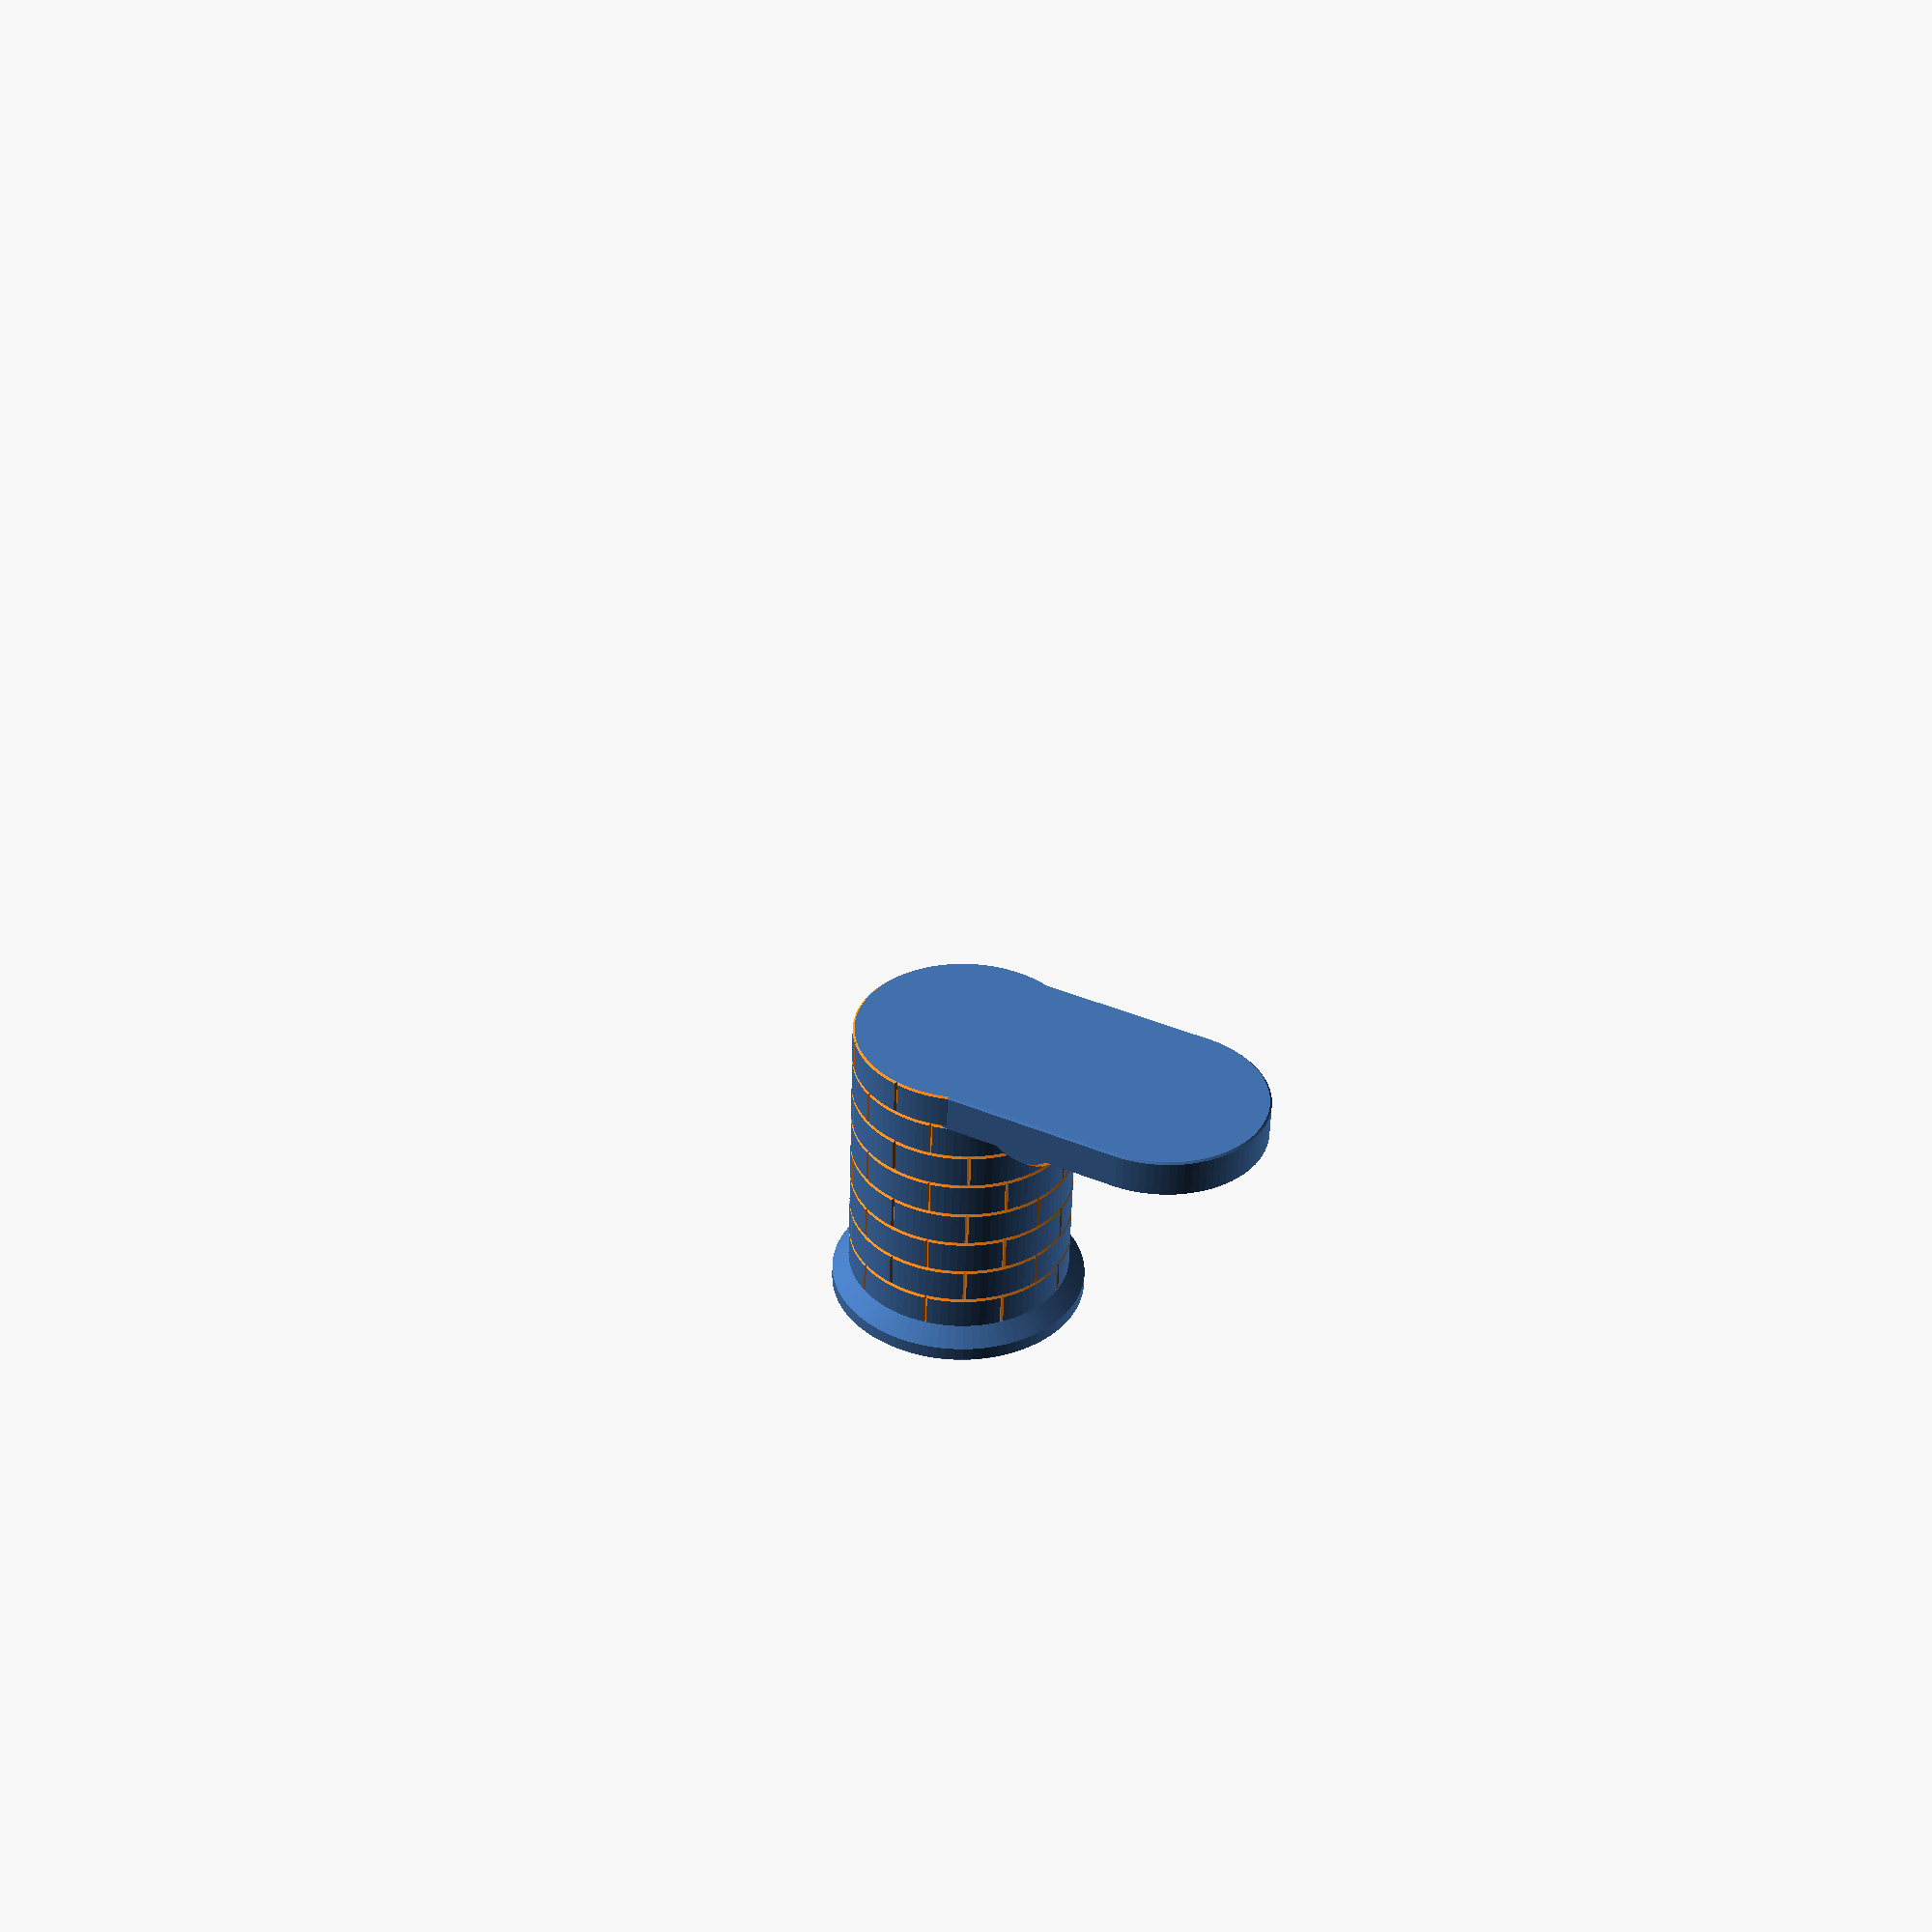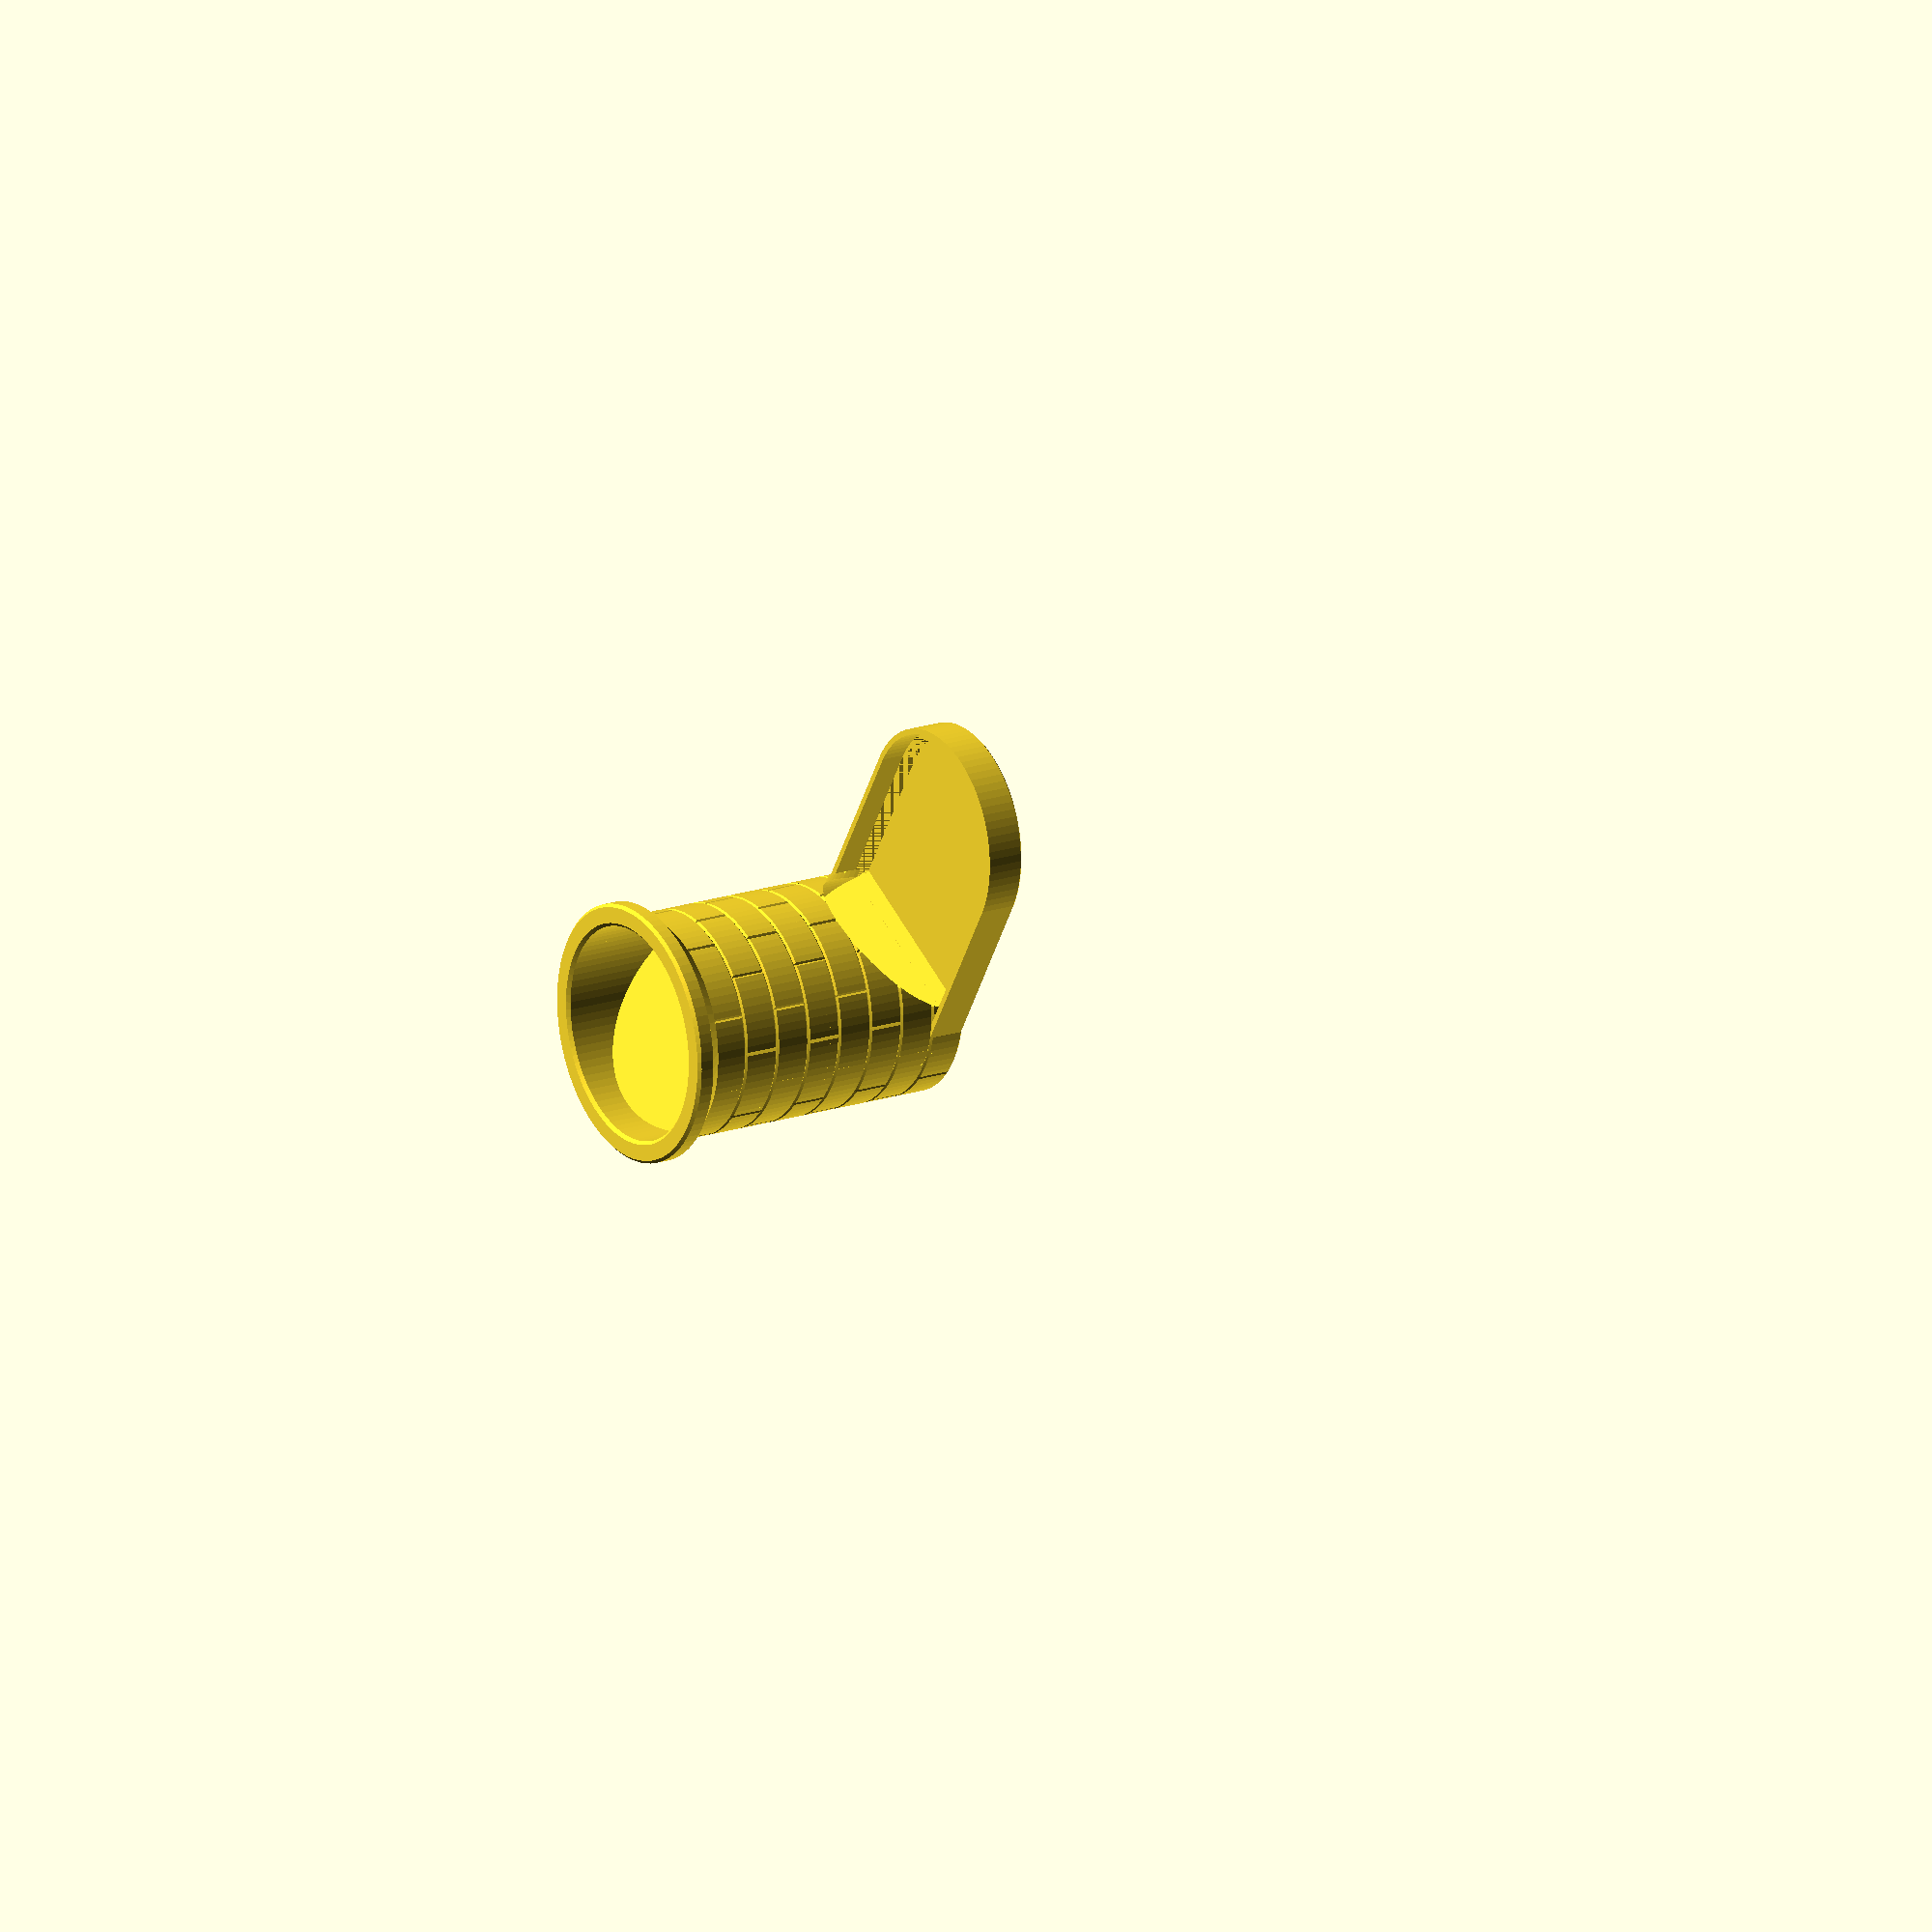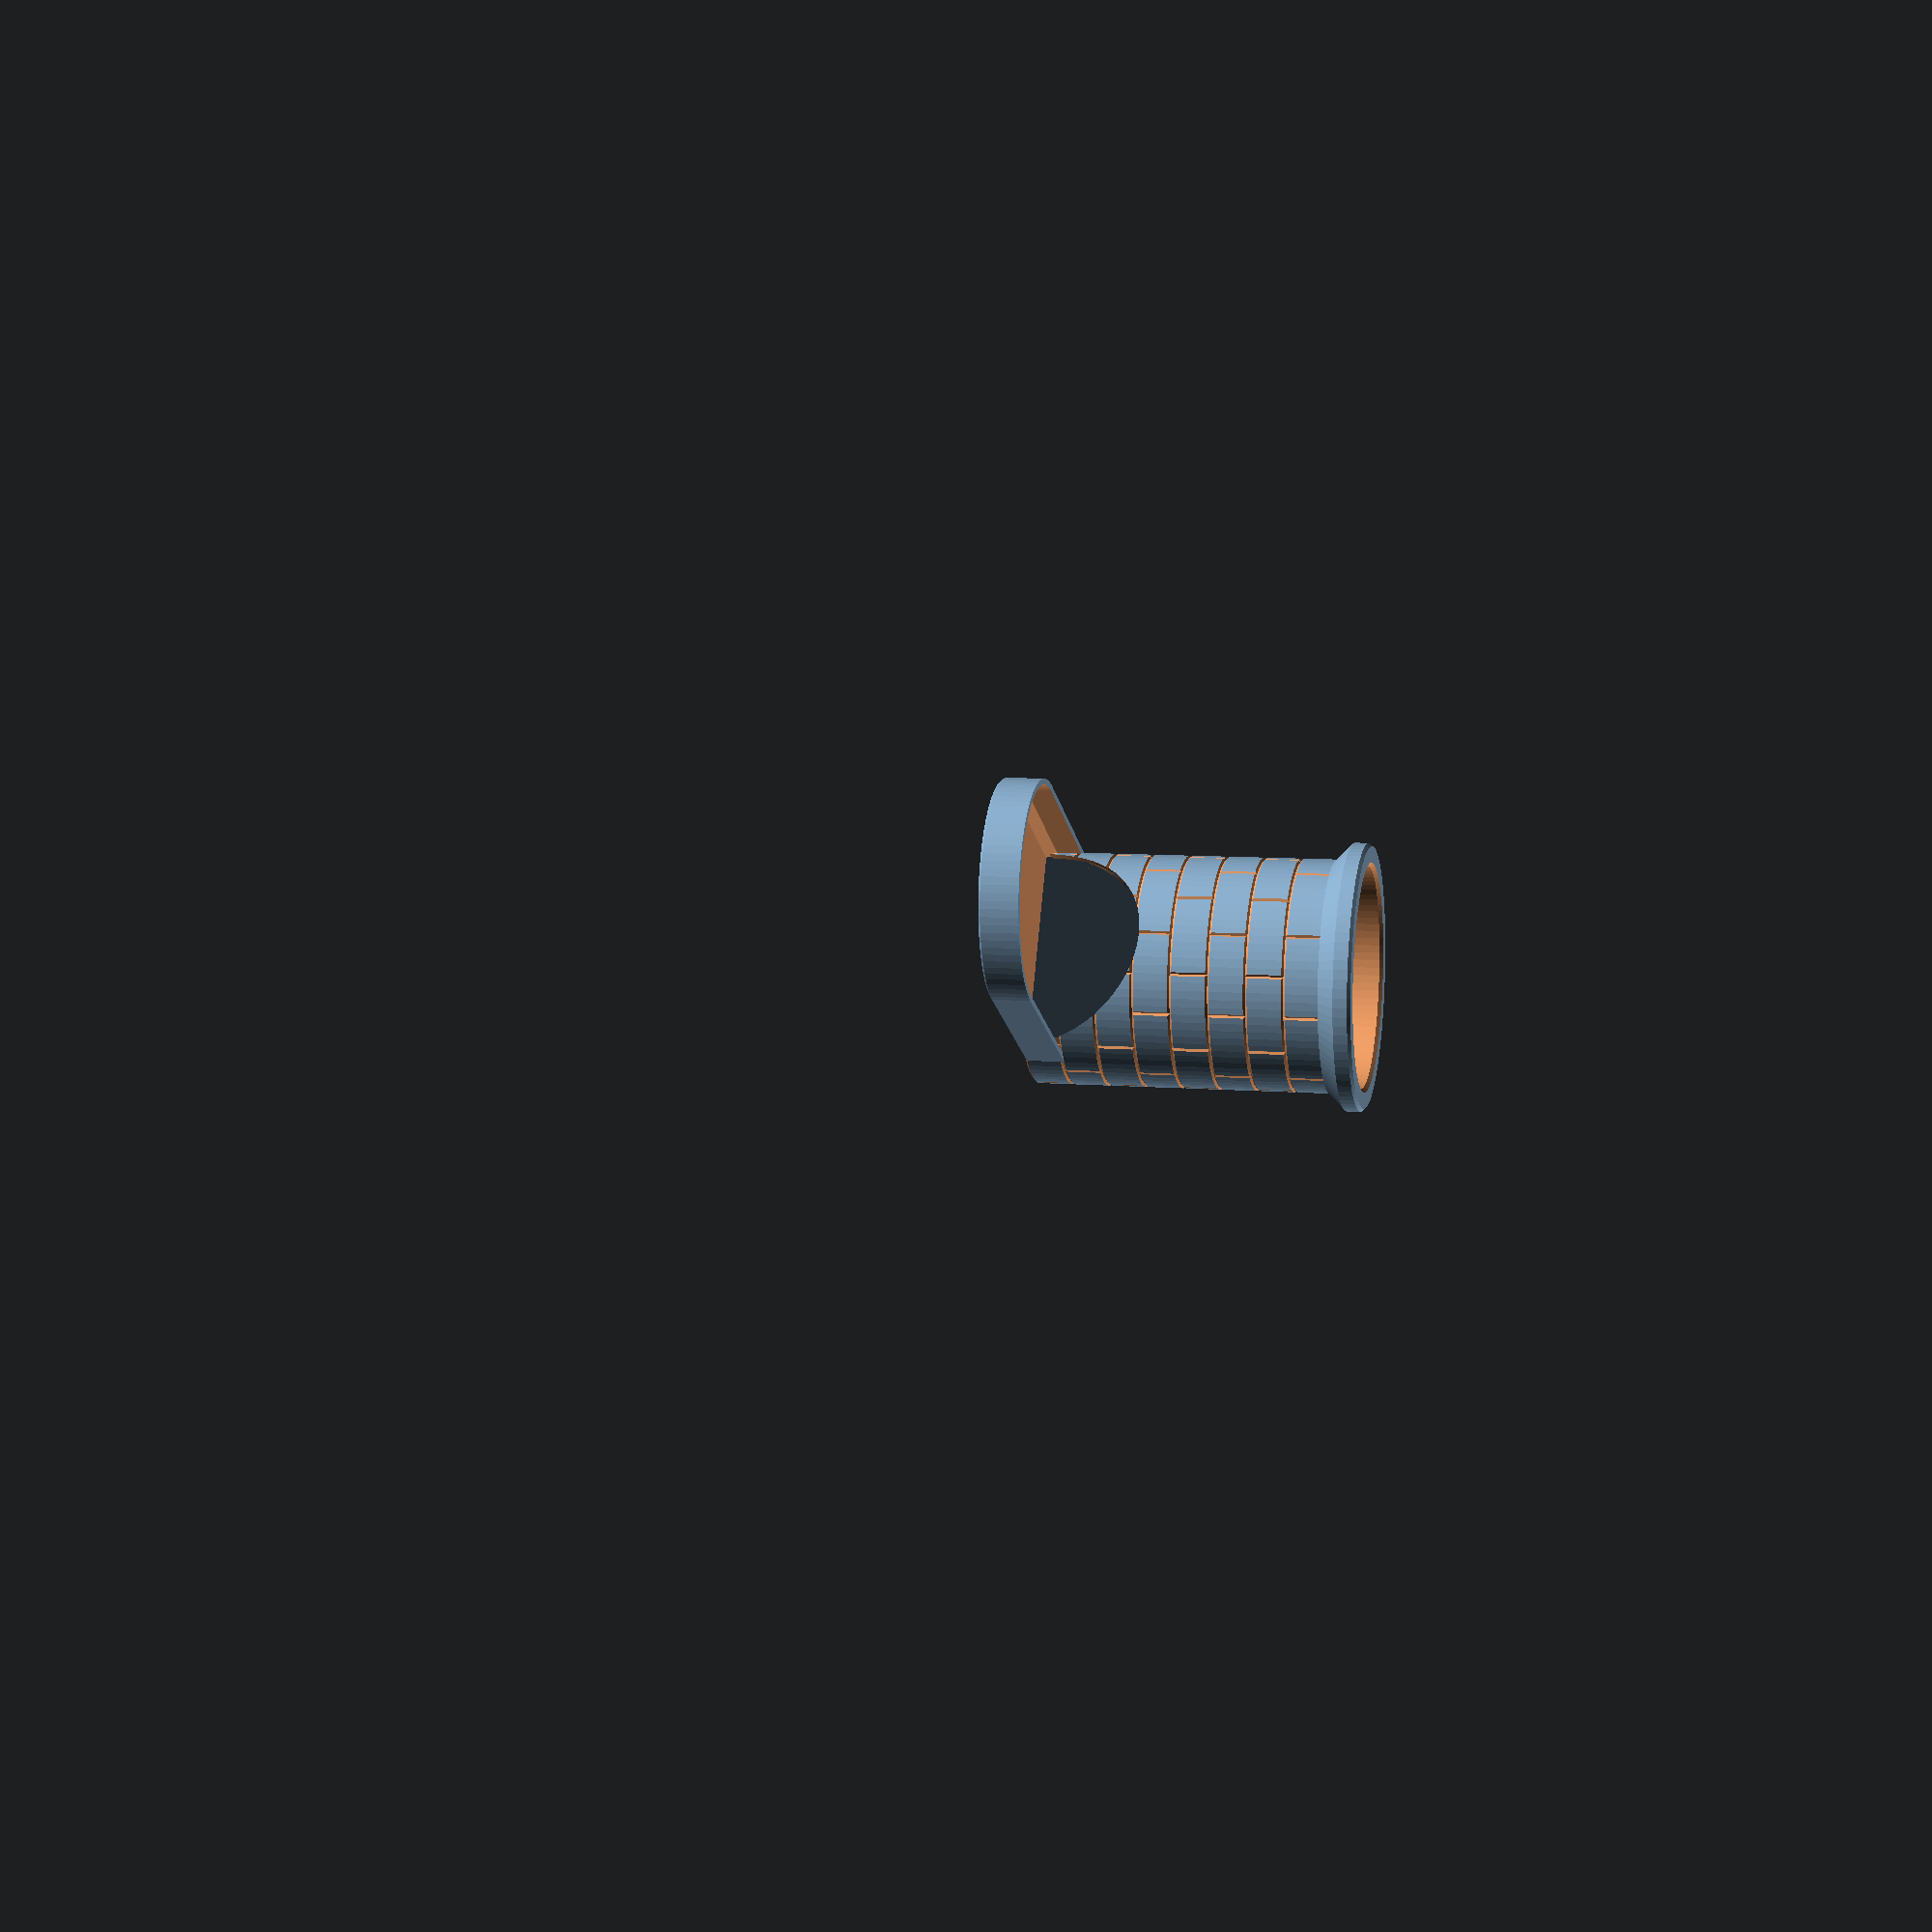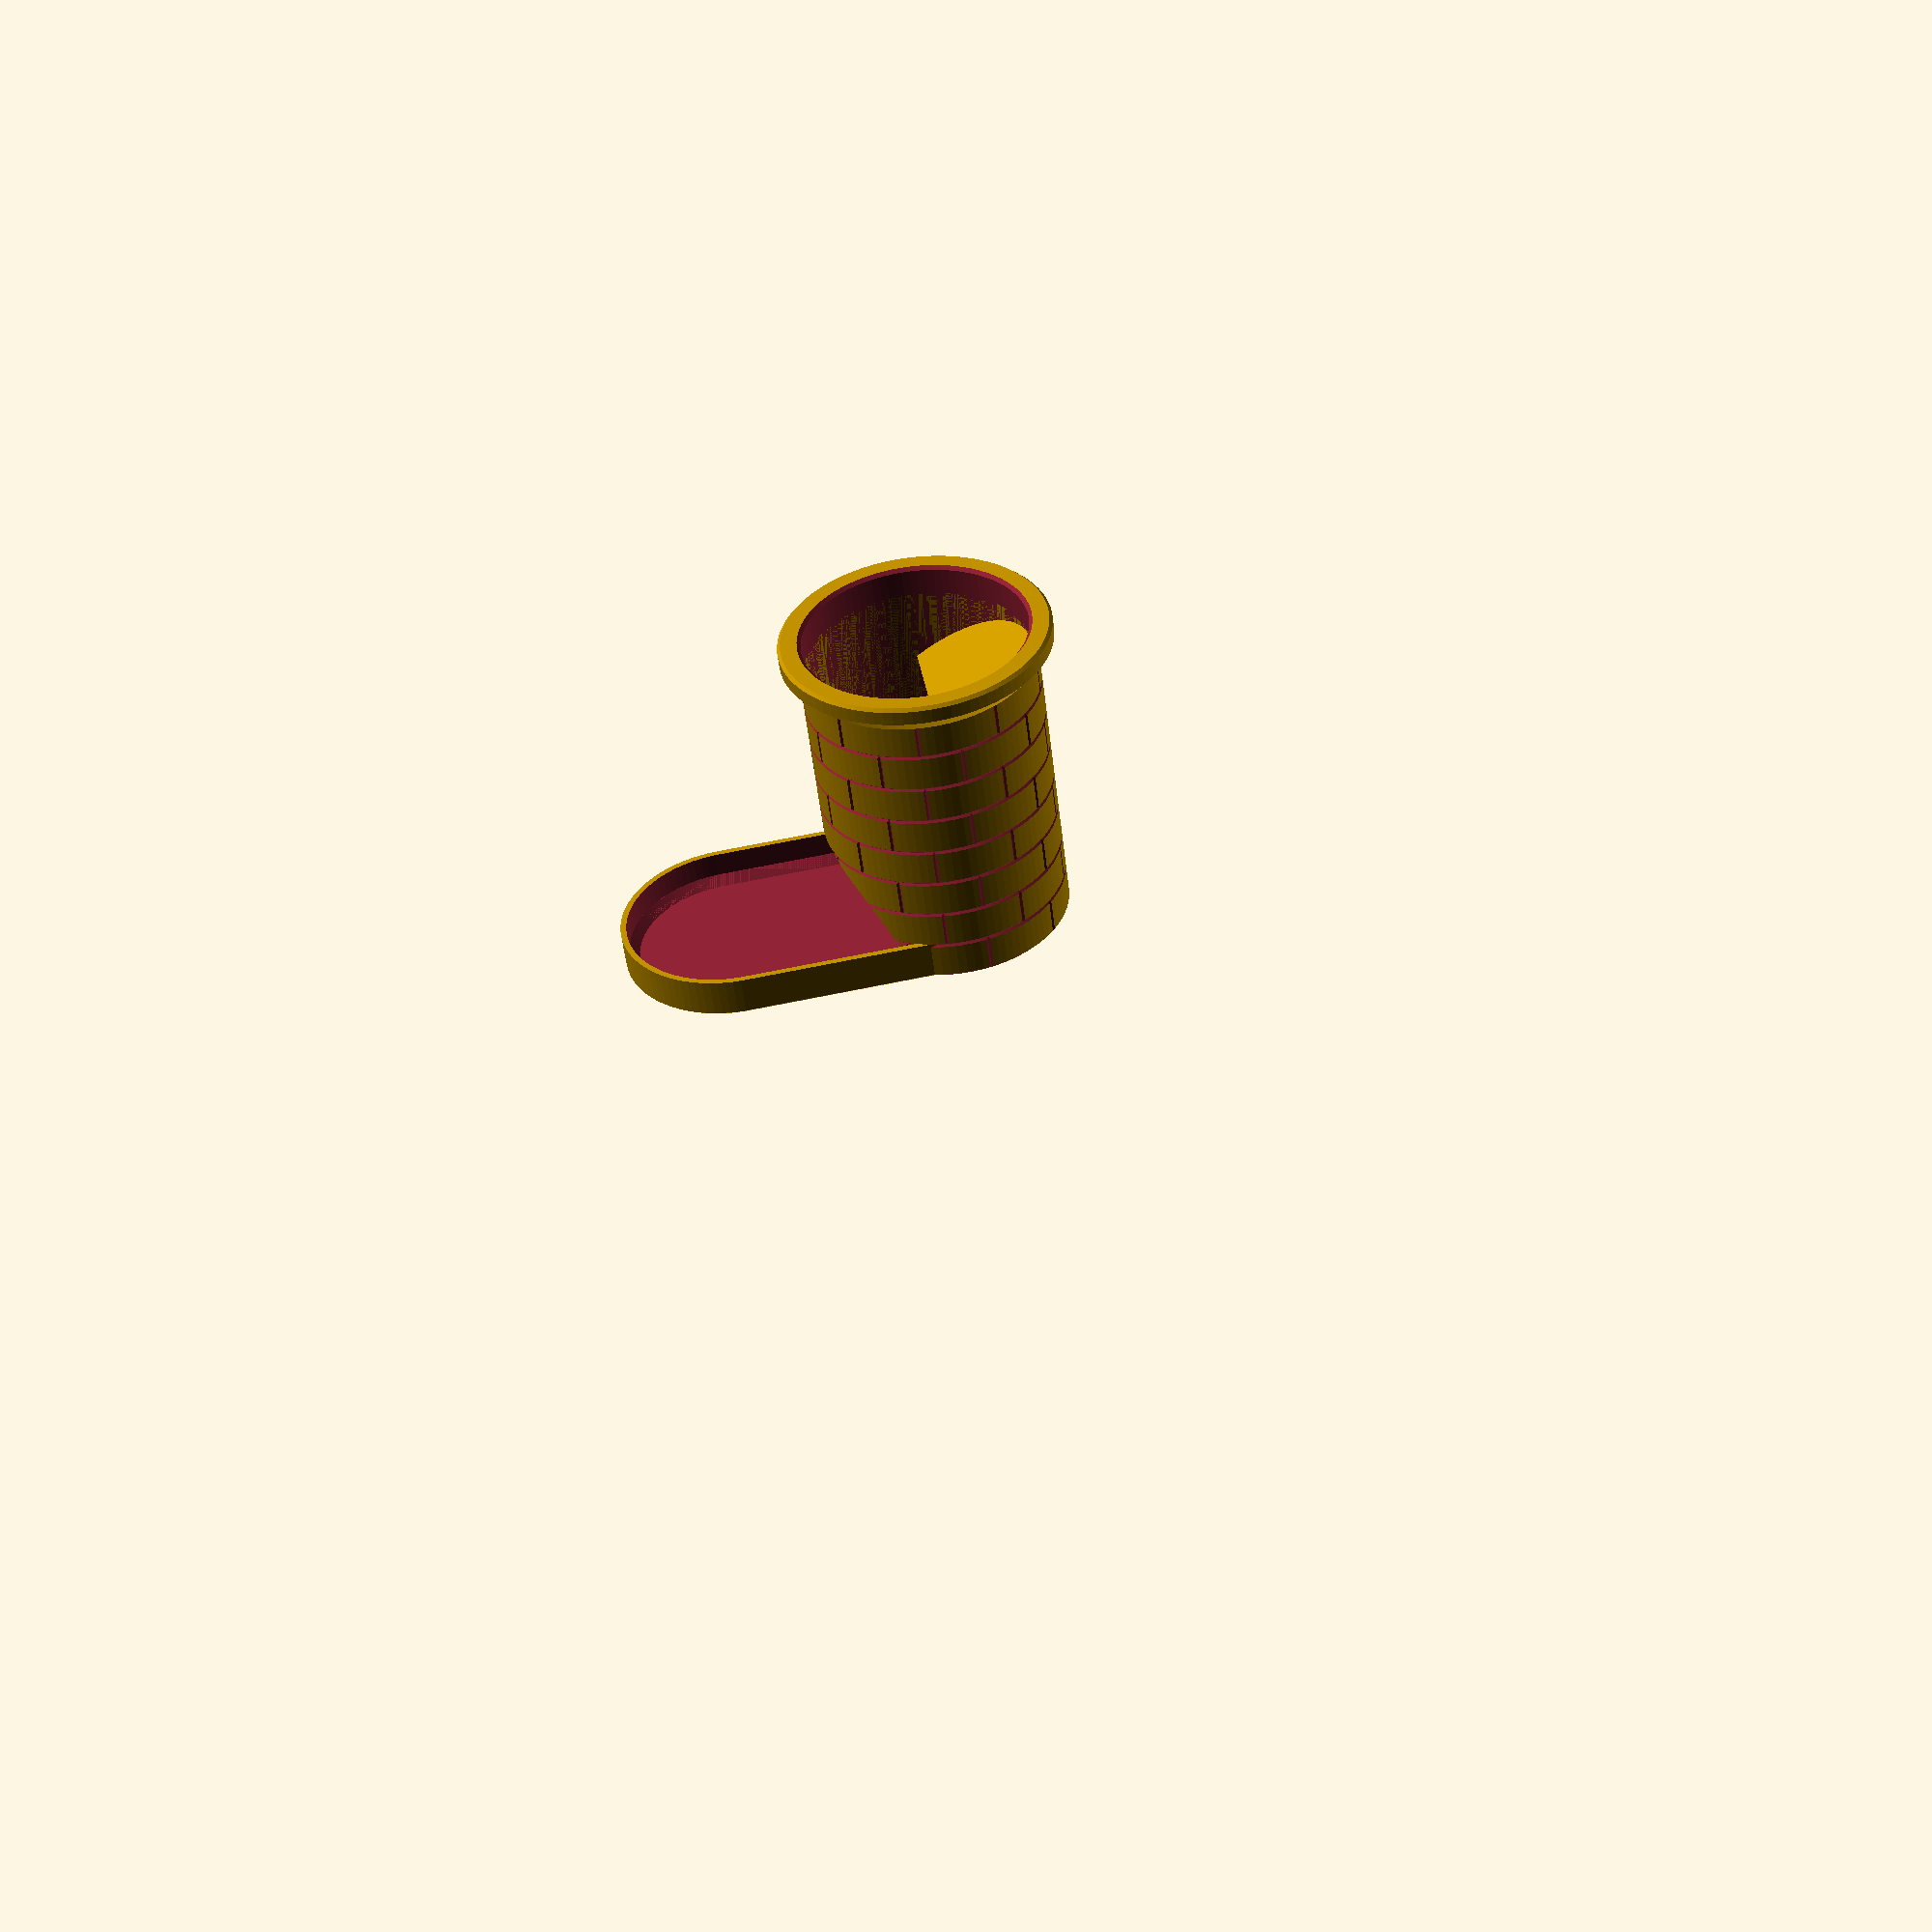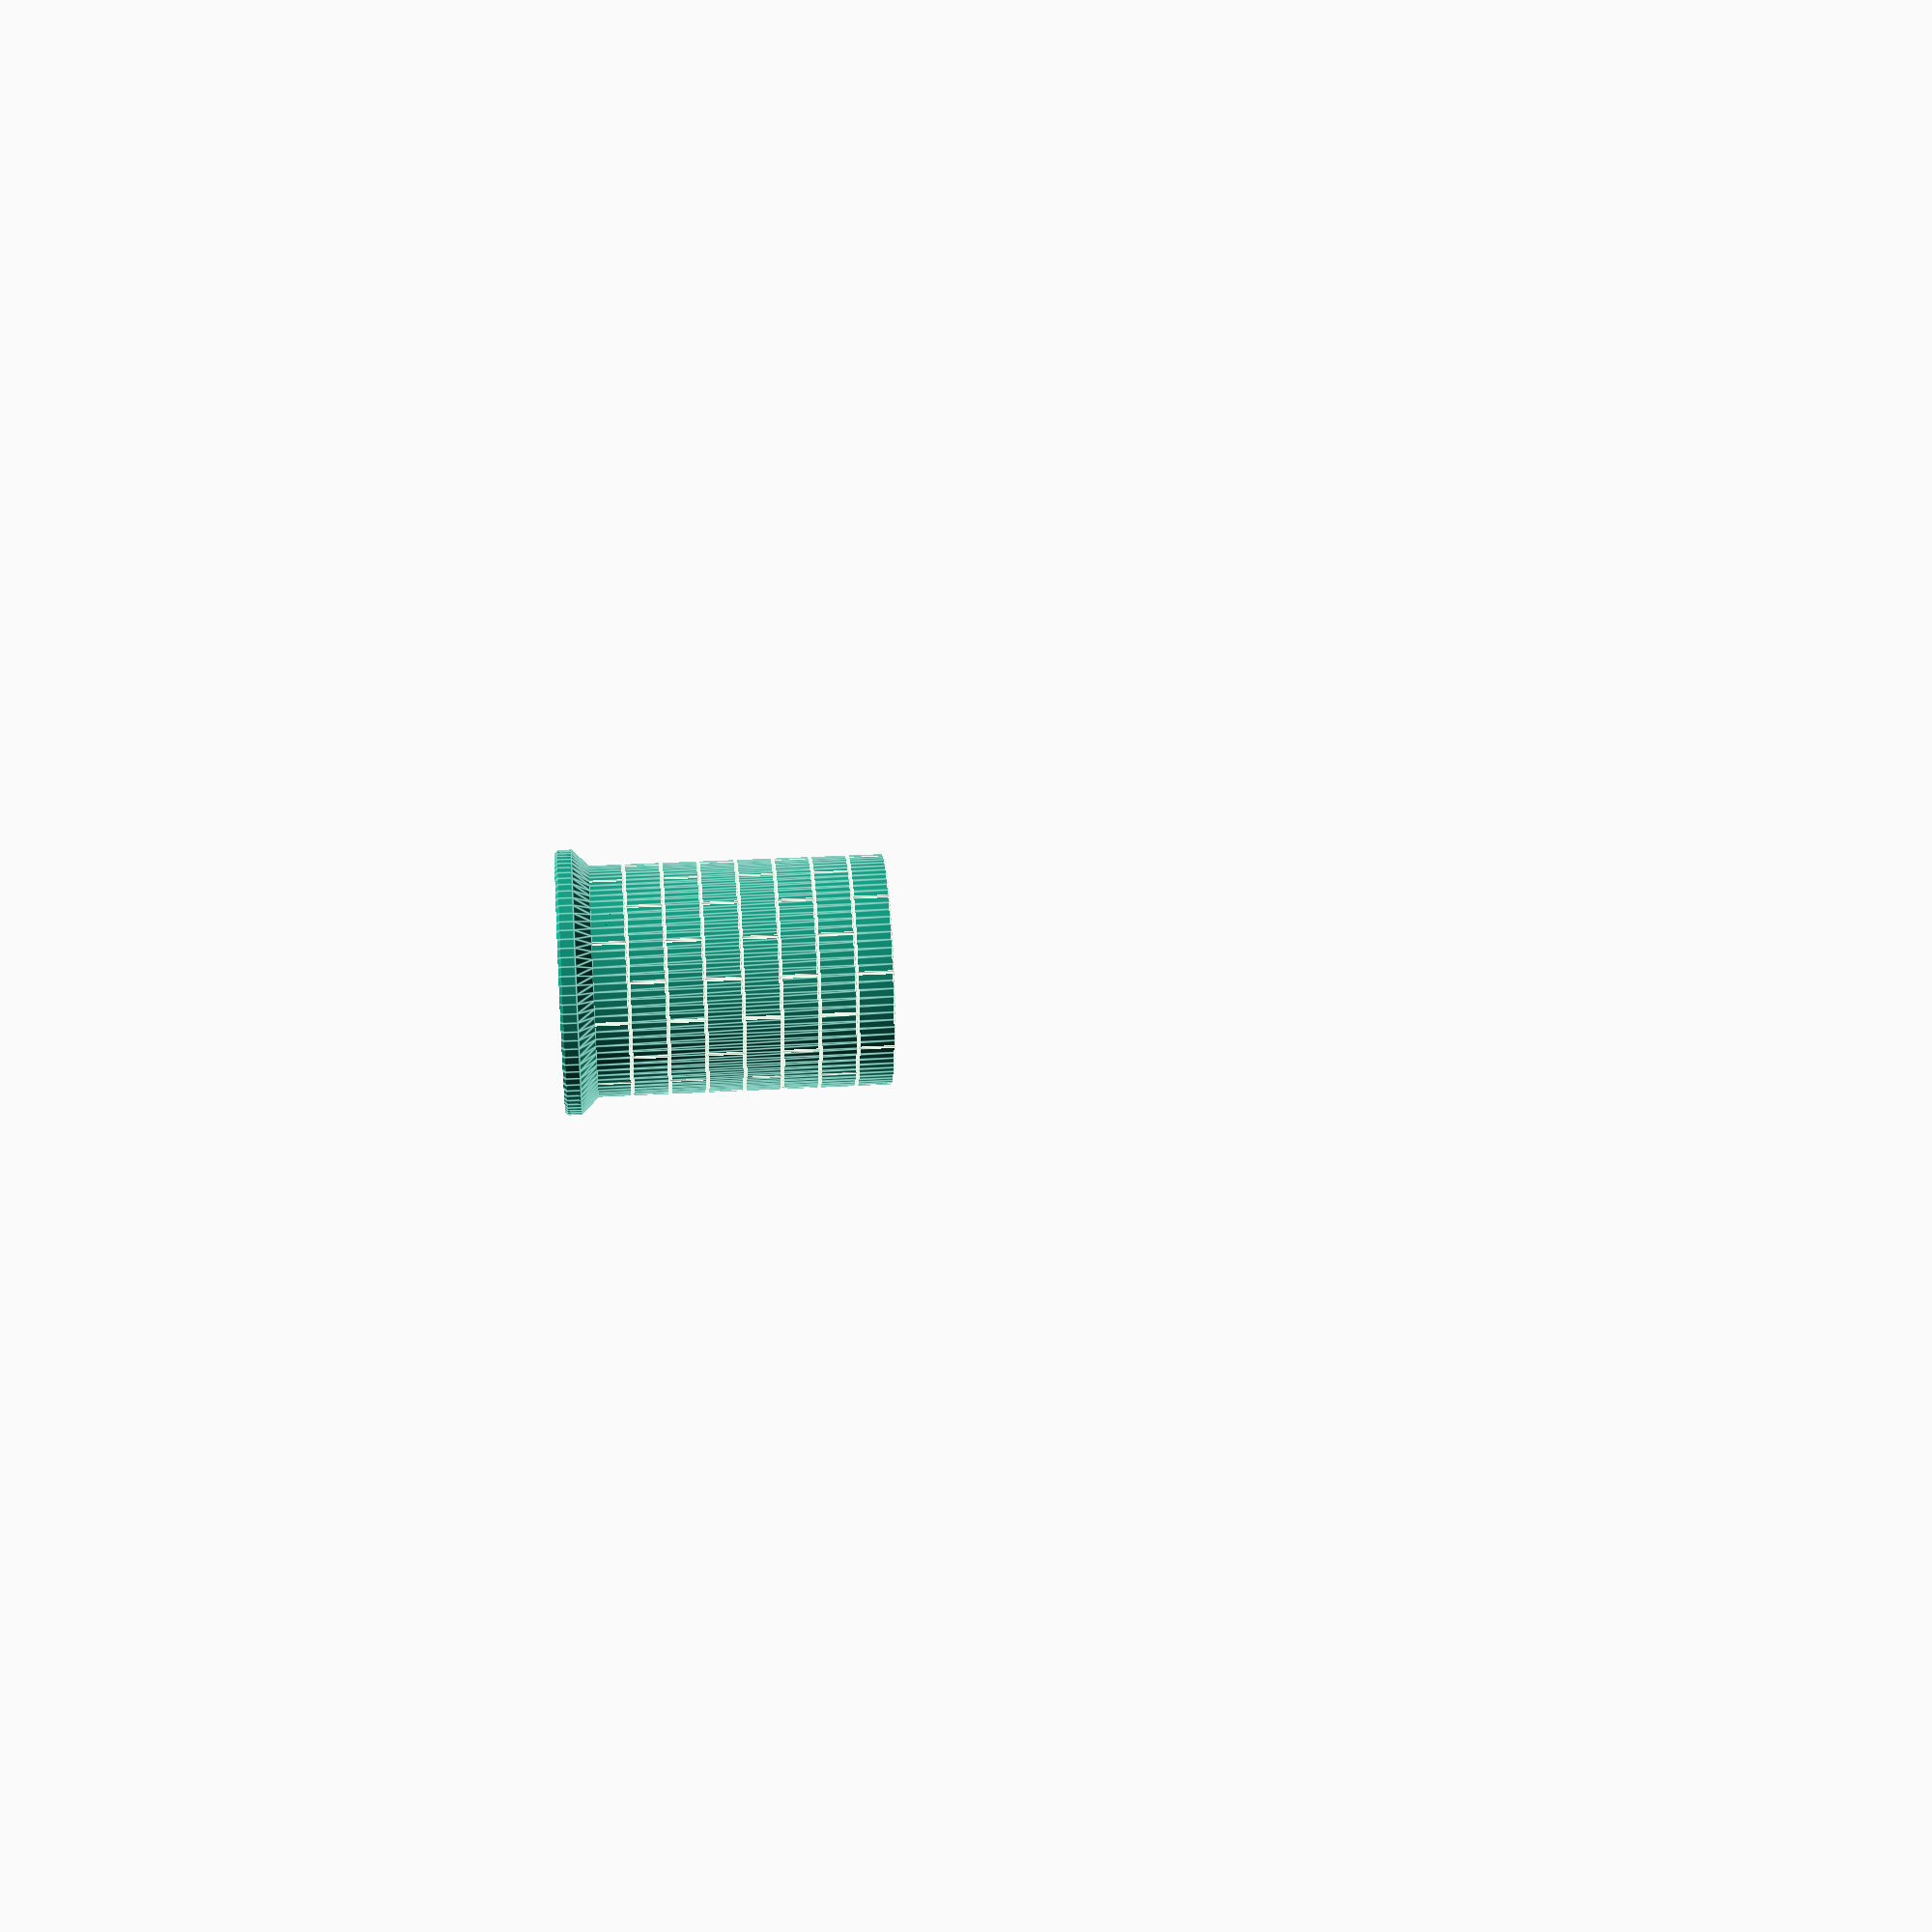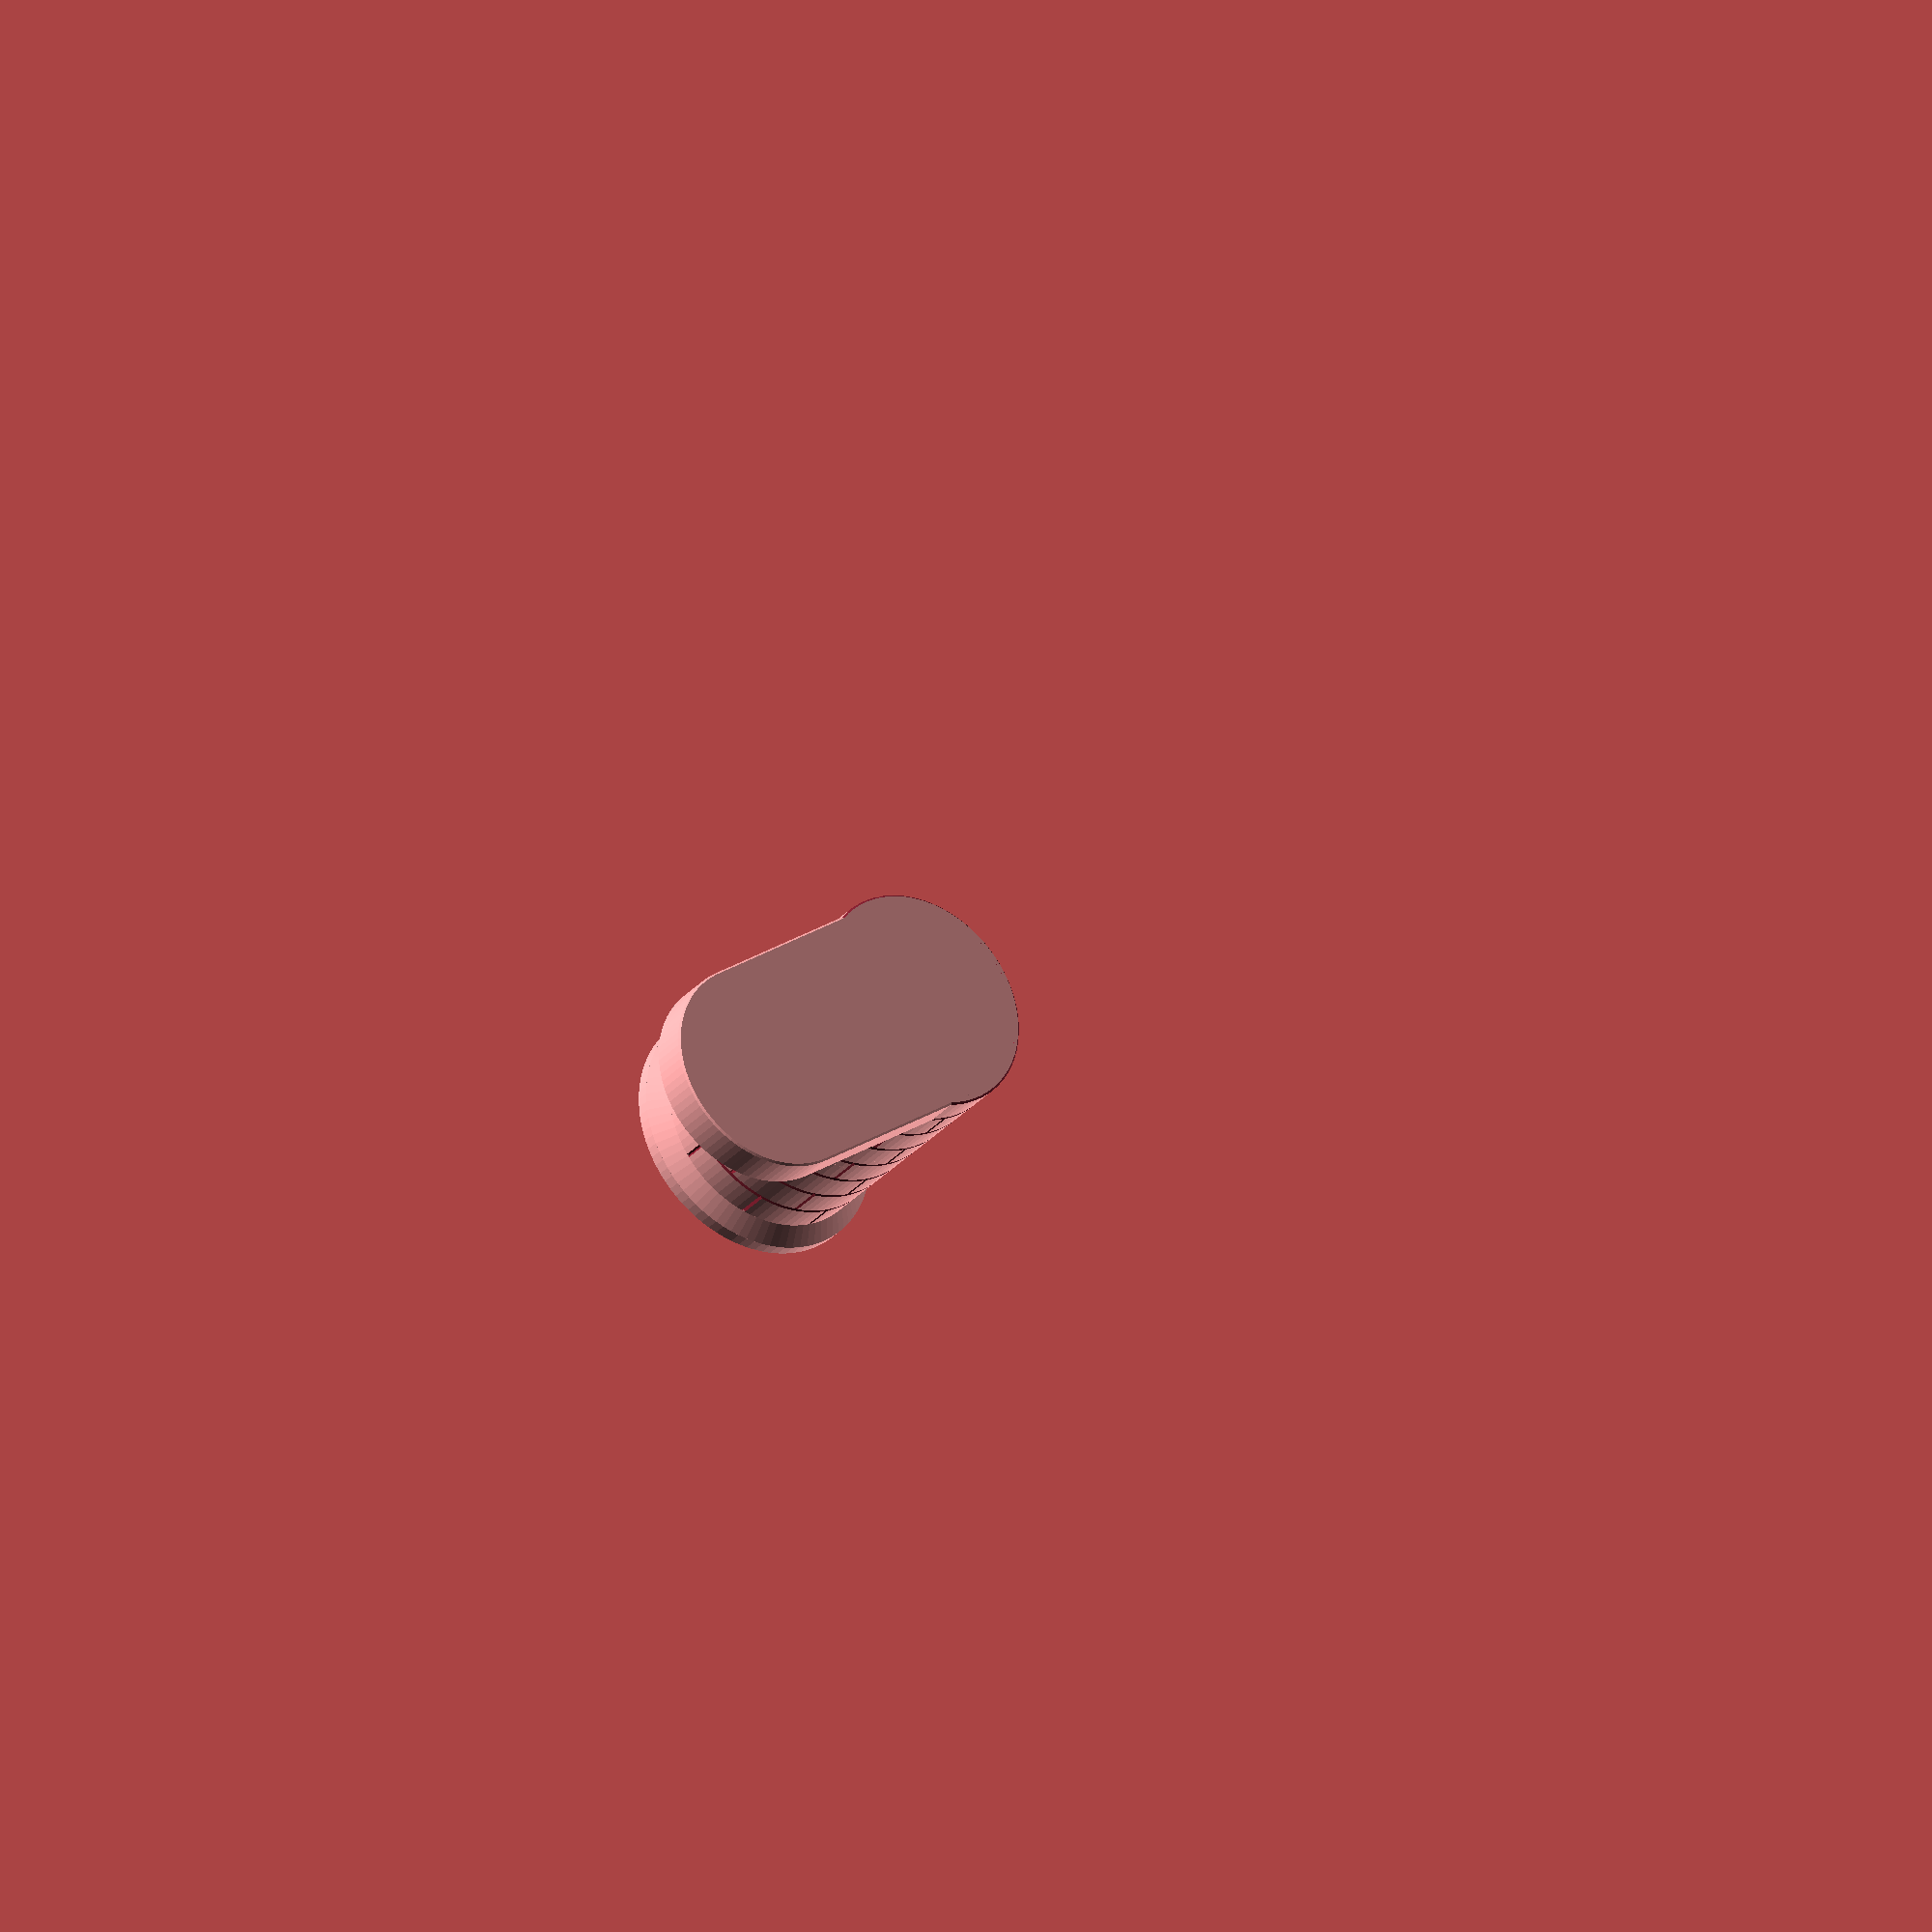
<openscad>
eps = 0.001;
$fn = 90;

id = 65;
wall = 1.7;
od = id + 2*wall;
height = 88;
brick_height = 11;
door_width = id * 0.9;

module barrel() {  
  difference() {
    linear_extrude(height) {
      difference() {
        circle(od/2);
        circle(id/2);
      }
    }
    
    // Brick joints.
    for (z = [0:brick_height:height]) {
      translate([0, 0, z]) {
        // Horizontal joint.
        rotate_extrude()
          translate([od/2, 0])
            rotate([0, 0, 45])
              square(0.8, center=true);
        
        // Vertical joint.
        for (a = [0:40:360])
          rotate([0, 0, a + ((z / brick_height) % 2) * 20])
            translate([od/2, 0, -brick_height])
              linear_extrude(brick_height)
                rotate([0, 0, 45])
                  square(0.8, center=true);
      }
    }
    
    // Opening at the bottom.
    scale([1, 1, 1.18])
      rotate([0, 90, 0])
        cylinder(h=od, d=door_width);
  }
}

module ramps() {
  angle = 33;
  
  translate([20, 0, 0])
    rotate([0, angle, 0])
      translate([0, 0, -100])
        cube(200, center=true);
  
  translate([4, 0, 34])
    rotate([0, -angle, 0])
      translate([0, -100, wall])
        cube([200, 200, wall]);
  
  translate([-4, 0, 64])
    scale([-1, 1, 1])
      rotate([0, -angle, 0])
        translate([0, -100, wall])
          cube([200, 200, wall]);
}

module constrained_ramps() {
  intersection() {
    ramps();
    cylinder(h=height, d=id+wall);
  }
}

module parapet() {
  difference() {
    intersection() {
      translate([0, 0, height-1]) {
        cylinder(h=5, d1=od, d2=od+10);
        translate([0, 0, 5-eps])
          cylinder(h=5, d=od+10);
      }
      
      translate([0, 0, 47.3])
        cylinder(h=height, d1=height*2, d2=0);
    }
    
    cylinder(h=1000, d=id);
    
    translate([0, 0, height-24.5])
      cylinder(h=200, d1=0, d2=400);
  }
}

module base() {
  fence = 11.5;
  chamfer = 2.6;
  
  difference() {
    hull() {
      for (a = [0, id]) {
        translate([a, 0]) {
          difference() {
            cylinder(h=fence, d=id);
            rotate_extrude()
              translate([id/2, 0])
                rotate([0, 0, 45])
                  square(0.8, center=true);
          }
        }
      }
    }
        
    translate([0, 0, wall]) {
      cylinder(h=height, d=id);
      
      hull()
        for (a = [0, id])
          translate([a, 0])
            cylinder(h=chamfer, d1=id-2*wall-2*chamfer, d2=id-2*wall);

      translate([0, 0, chamfer-eps])
        hull()
          for (a = [0, id])
            translate([a, 0])
              cylinder(h=fence, d=id-2*wall);
    }
  }
}

barrel();
constrained_ramps();
parapet();
base();
</openscad>
<views>
elev=234.1 azim=332.3 roll=1.6 proj=p view=wireframe
elev=161.4 azim=121.0 roll=123.0 proj=o view=solid
elev=351.7 azim=207.2 roll=282.3 proj=p view=solid
elev=52.5 azim=170.7 roll=6.5 proj=p view=solid
elev=150.3 azim=331.7 roll=94.8 proj=p view=edges
elev=209.2 azim=216.0 roll=32.0 proj=o view=solid
</views>
